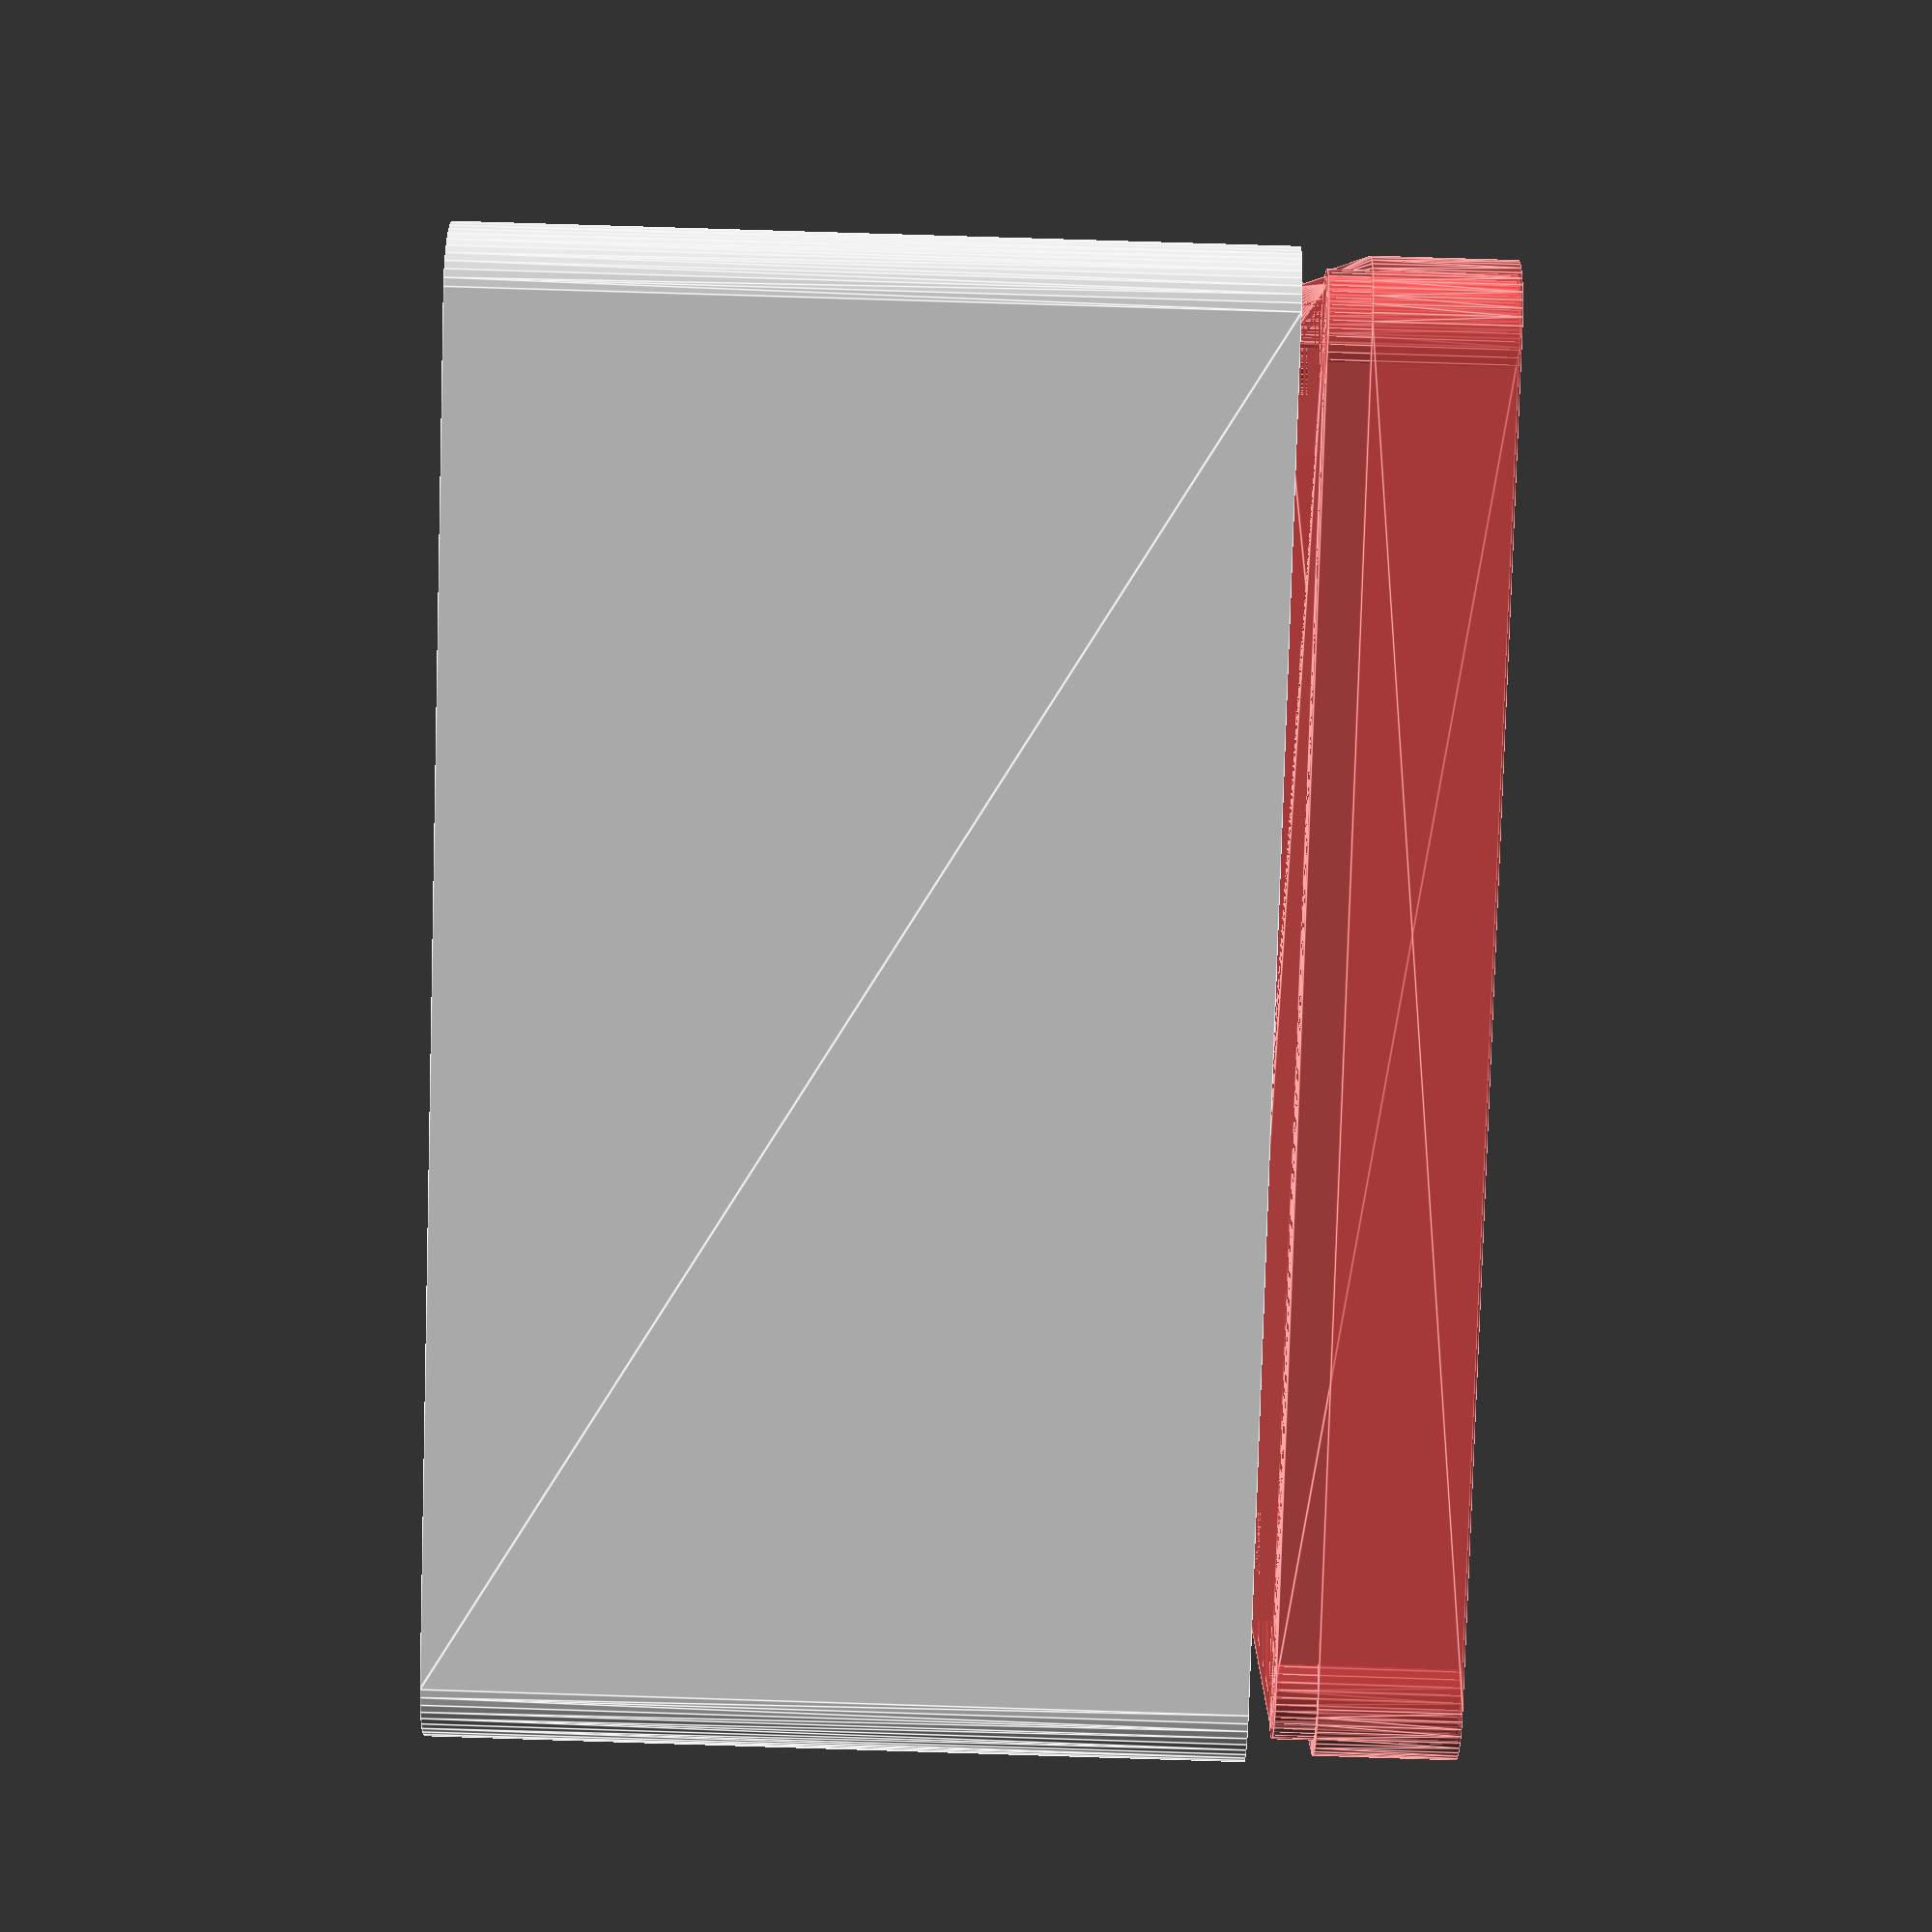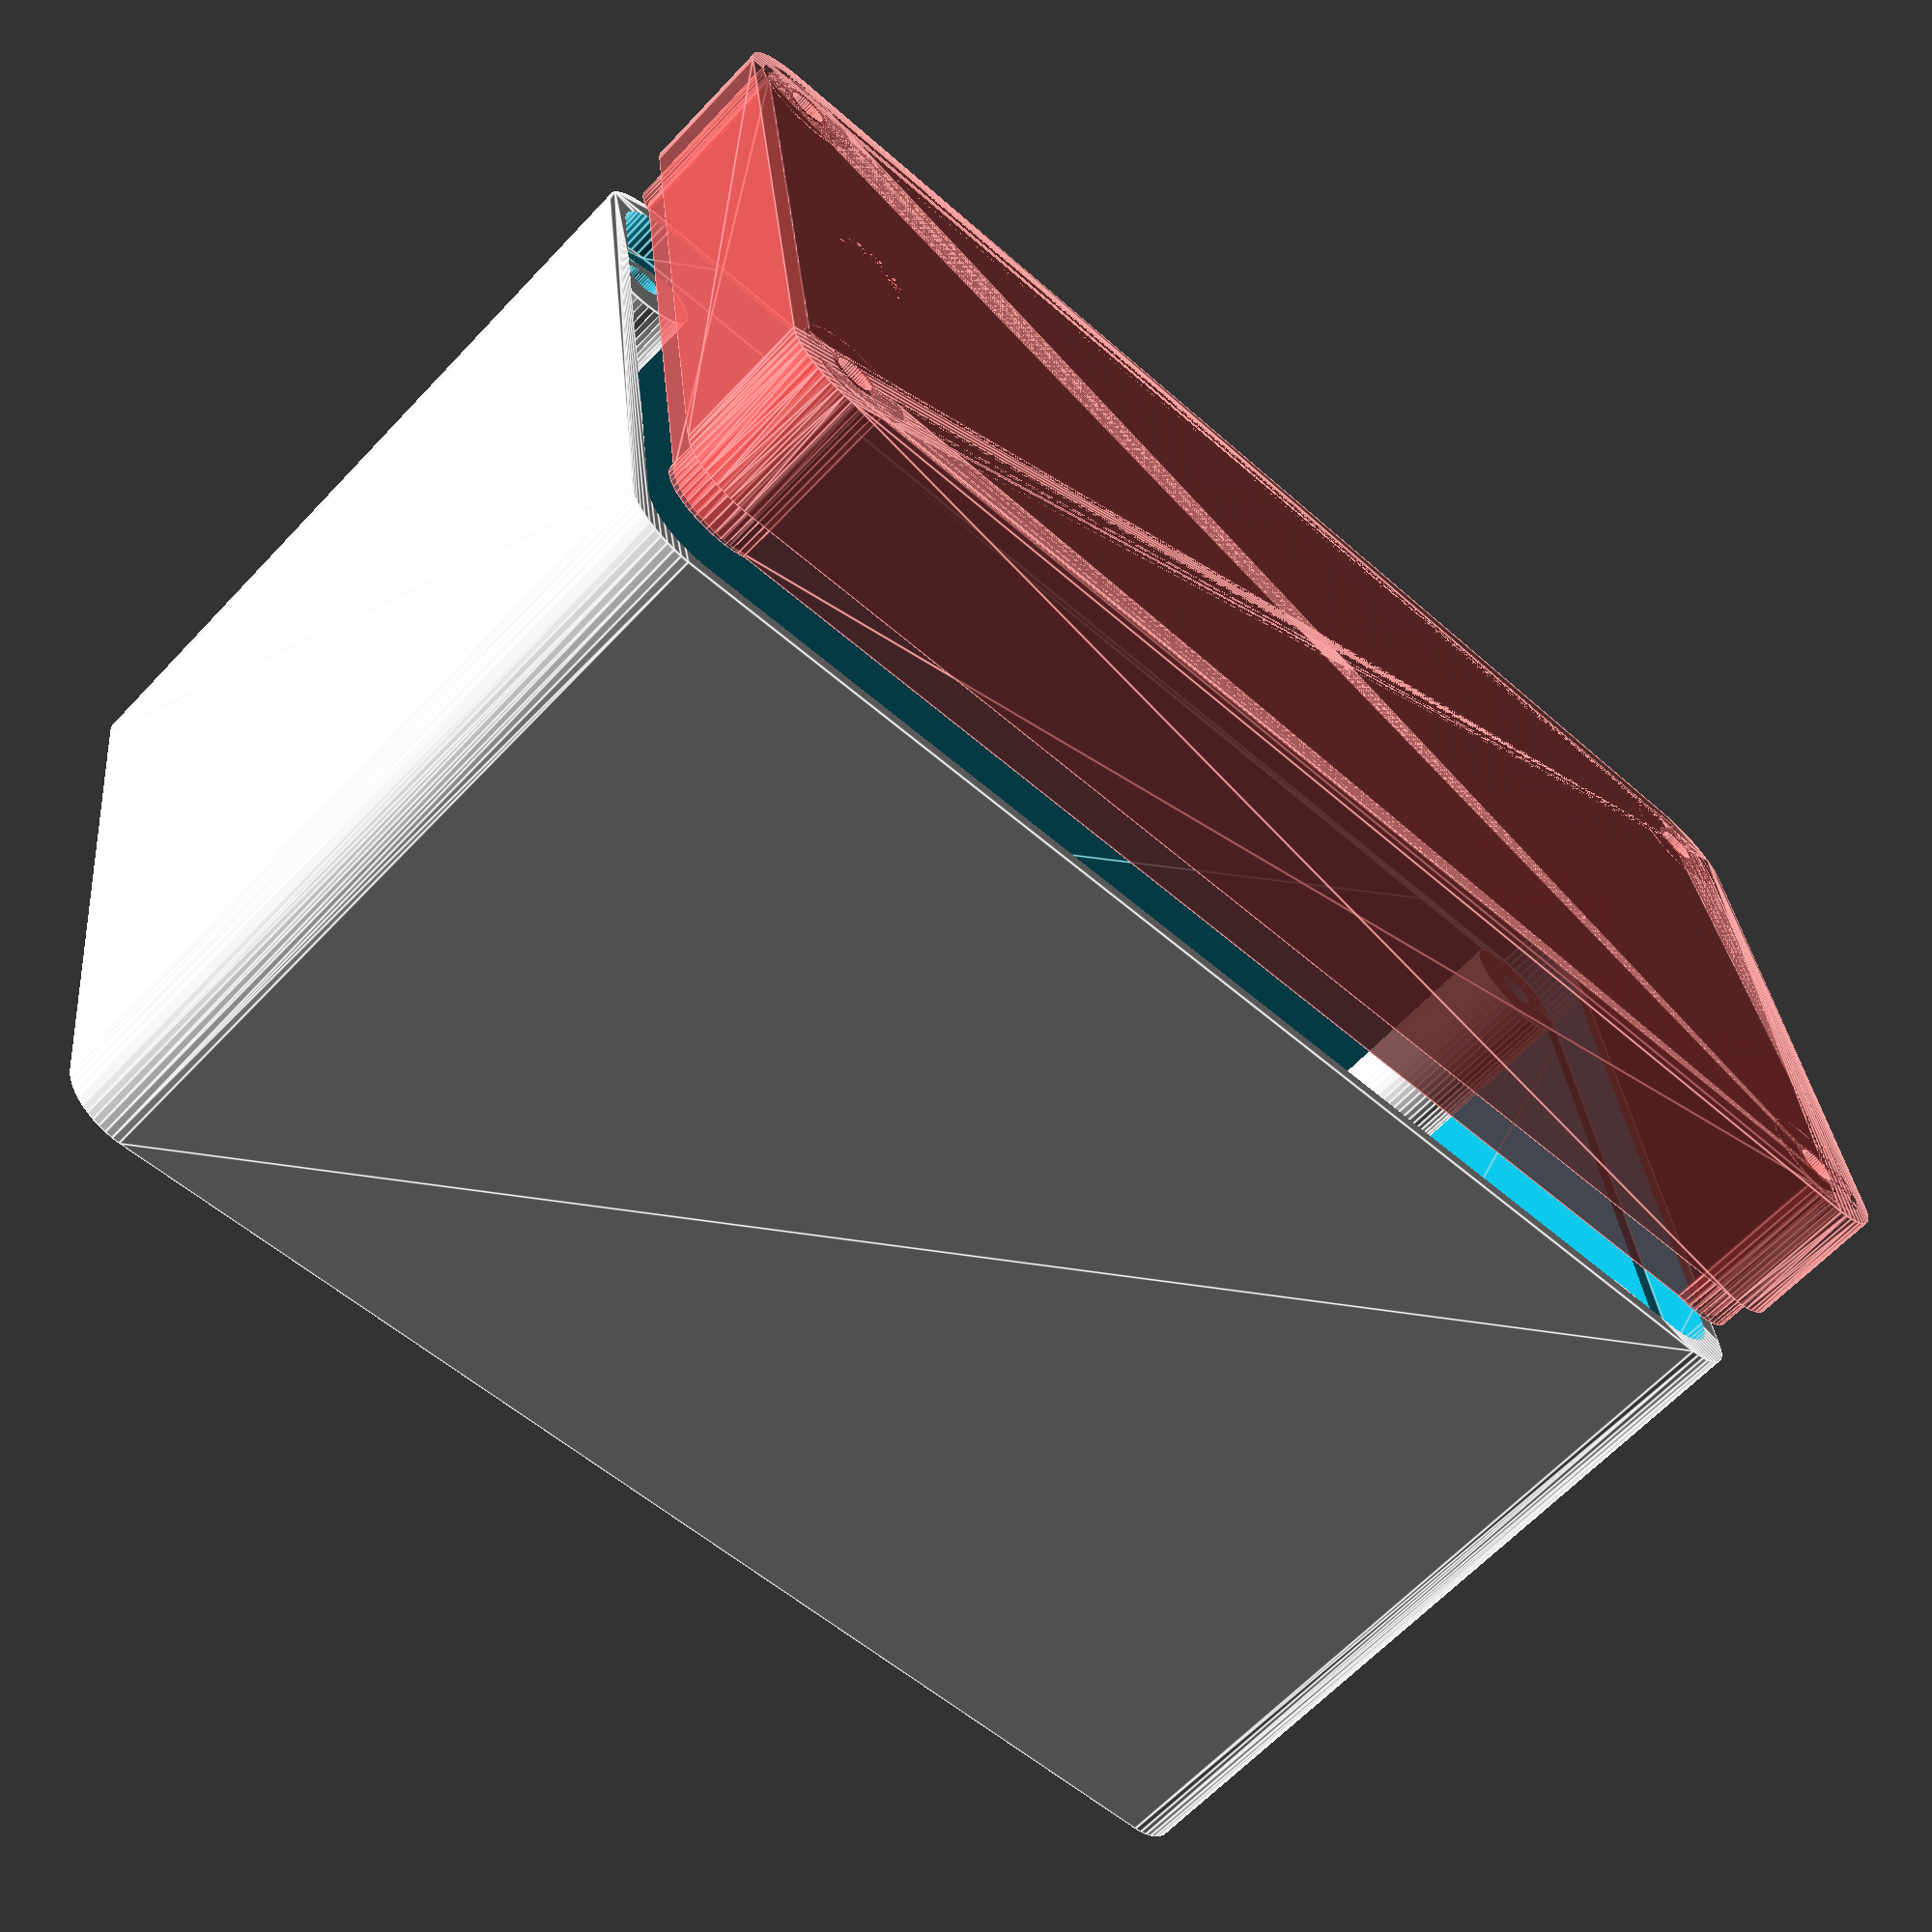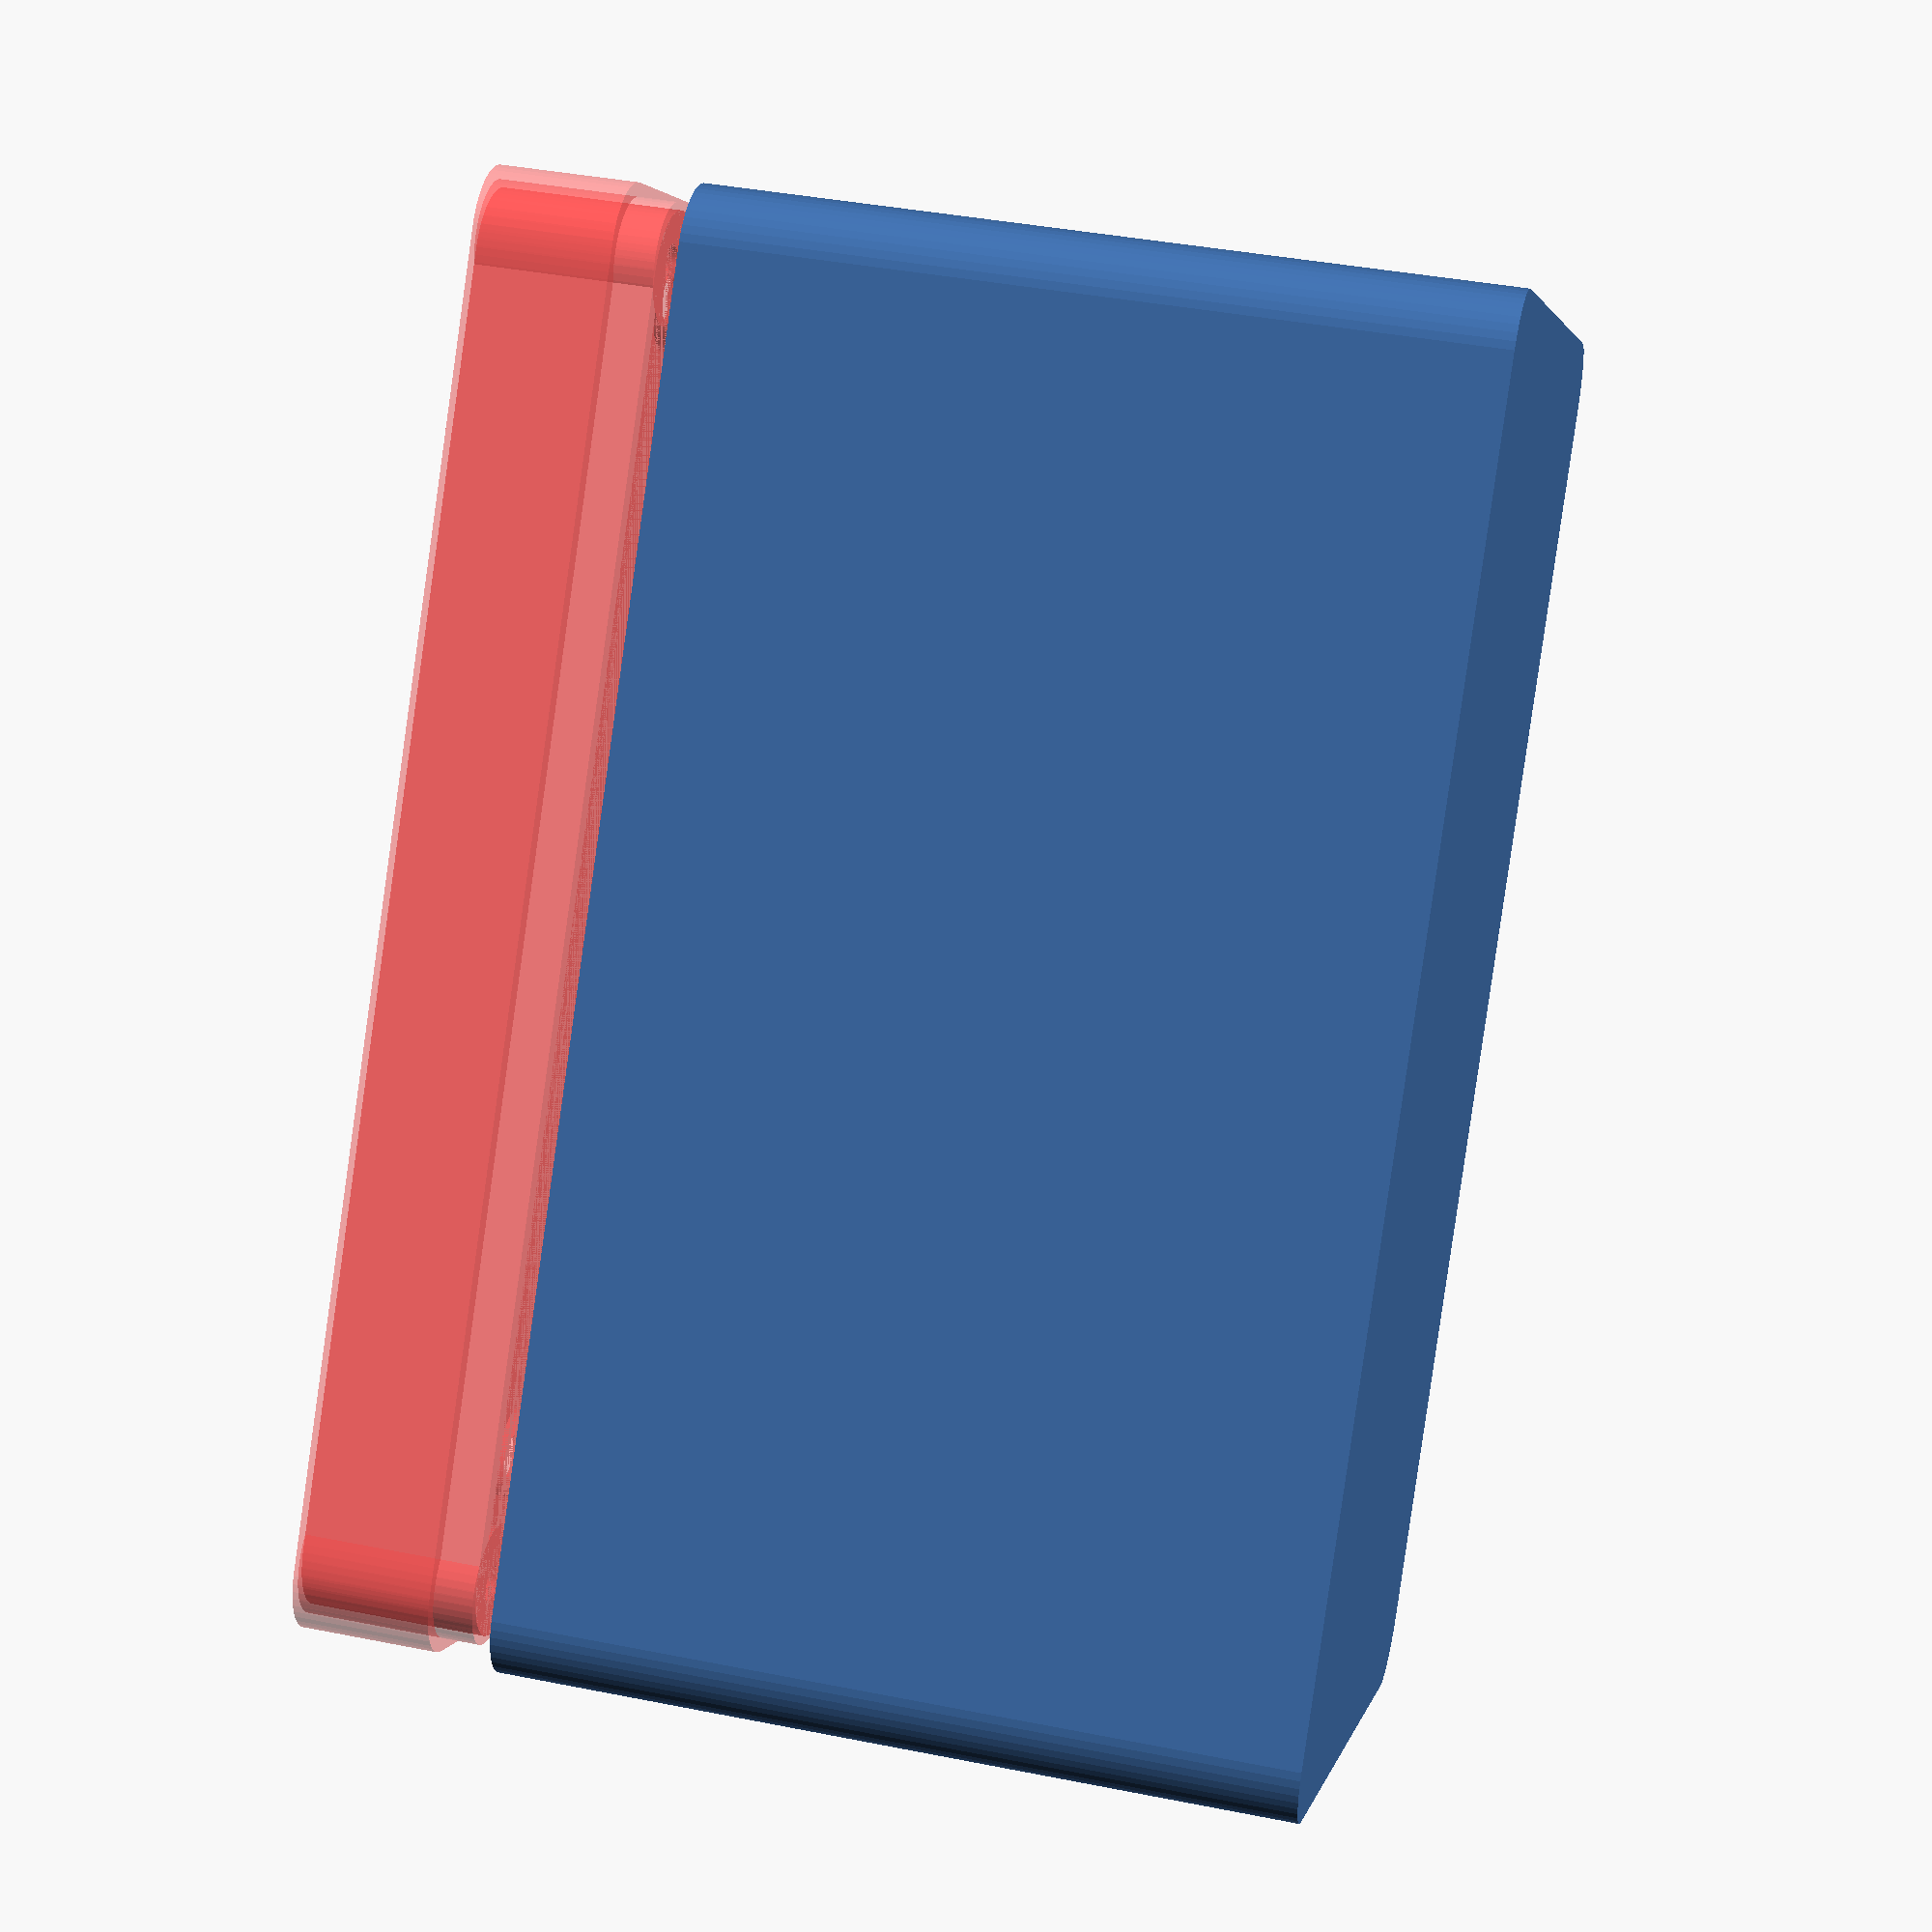
<openscad>
$fn=50;
// Create an enclosure using 4 cylinders connected to each other with hull()

// Dimension of enclosure
CylinderRadius=5; //radious of enclosure corners
Width=110;  //x //first version 110
Length=60;  //y //first version 60
Height=60;  //z //first version 60
WallThickness=3;
lid_thickness=3;
lid_lip=WallThickness/2;

ScrewSockets_diameter=9;
hole_diameter=3; //screw's size if using lid


lid_tolerance=0.5;
lid_HEIGHT = 13.5;


module Chassis(x,y,z,h,r){
    translate([ x , y, z])   cylinder(r=r,h=h);
    translate([-x,  y, z])   cylinder(r=r,h=h);
    translate([-x, -y, z])   cylinder(r=r,h=h);
    translate([ x, -y, z])   cylinder(r=r,h=h);
}

// Width and Lenght should be divided by 2 because it draws the object over zero, while height is applied on possitive Z axes only
// CylinderRadious should be subtracted from Width and Length of the box, otherwise the outer dimensions will become larger
// Test the following line to see the Chassis of the box
//!hull()  Chassis(x=Width/2-CylinderRadius,y=Length/2-CylinderRadius,z=0,h=Height,r=CylinderRadius);



difference(){ // remove from Chassis the Hollow and the Lip
    hull(){ //create Chassis of enclosure
        Chassis(
            x=Width/2 -CylinderRadius,
            y=Length/2 - CylinderRadius,
            z=0,
            h=Height,
            r=CylinderRadius);
    }

    hull(){ //create inside Hollow of enclosure (i.e., the same as Chassis of enclosure decreased by WallThickness)
    //HOLLOWS STARTS FROM Z=WallThickness   
        Chassis(
            x=Width/2 - CylinderRadius - WallThickness,
            y=Length/2 - CylinderRadius - WallThickness,
            z=WallThickness, //thickness of bottom area
            h=Height,
            r=CylinderRadius);
    }
    //*
    hull(){ //lip inside the enclosure
    //LID STARTS FROM Z=Height of box minus lid_thickness    
        Chassis(
            x=Width/2 - CylinderRadius - lid_lip,
            y=Length/2 - CylinderRadius - lid_lip,
            z=Height - lid_thickness, //leave a gap from the upper arrea of the box, equal to lid_thickness
            h=Height, // just not to confuse OpenSCAD
            r=CylinderRadius);
    }  //*/
    
    //Terminal Block
    translate([ -Width/2 - WallThickness/2, 0, Height/2]) rotate([0,90,0]) cylinder(h=WallThickness*2, d=12);
}
//*


difference(){
    Chassis( //Screw Sockets (place them inside the Wall/thickness/2 because the box is aligned over zero of axis, and then subtract the raius of the Screw Sockets, i.e. diameter/2)
        x=Width/2 - WallThickness/2  - ScrewSockets_diameter/2,
        y=Length/2  - WallThickness/2  - ScrewSockets_diameter/2,
        z=WallThickness - 0.5, //place them 0.5mm inside the bottom wall
        h=Height - WallThickness - lid_thickness + 0.5,
        r=ScrewSockets_diameter/2);
    
    Chassis( //screw holes
        x=Width/2 - WallThickness/2 - ScrewSockets_diameter/2,
        y=Length/2 - WallThickness/2 - ScrewSockets_diameter/2,
        z=WallThickness , 
        h=Height - WallThickness - lid_thickness + 0.5 ,
        r=hole_diameter/2);
}

//LID STARTS HERE !!!! place ! mark before the difference to stl the LID only
#difference(){
union() {
    difference(){
      difference(){
        hull(){ //lid
            Chassis(
                x=Width/2 - CylinderRadius - WallThickness/2 - lid_tolerance,
                y=Length/2 - CylinderRadius - WallThickness/2 - lid_tolerance,
                z=Height - lid_thickness + 5, //+ 5, //move lid up
                h=lid_HEIGHT, //lid_thickness,
                r=CylinderRadius);   
        }
        hull(){ //lid hole
            Chassis(
                x=Width/2 - CylinderRadius - WallThickness/2 - lid_tolerance - lid_lip,
                y=Length/2 - CylinderRadius - WallThickness/2 - lid_tolerance - lid_lip,
                z=Height - lid_thickness + 5 , //+ 5, //move lid up
                h=13, //lid_thickness,
                r=CylinderRadius);   
        }
    }
    Chassis( //lid
        x=Width/2 - WallThickness/2 - ScrewSockets_diameter/2,
        y=Length/2 - WallThickness/2 - ScrewSockets_diameter/2,
        z=Height - lid_thickness +5, 
        h=Height - WallThickness - lid_thickness + lid_tolerance,
        r=hole_diameter/2 + lid_tolerance); 
    }    
    difference(){
      difference(){
        hull(){ //lid
            Chassis(
                x=Width/2 - CylinderRadius - WallThickness/2 - lid_tolerance,
                y=Length/2 - CylinderRadius - WallThickness/2 - lid_tolerance,
                z=Height - lid_thickness + 5, //+ 5, //move lid up
                h=lid_HEIGHT, //lid_thickness,
                r=CylinderRadius);   
        }
        hull(){ //lid hole
            Chassis(
                x=Width/2 - CylinderRadius - WallThickness/2 - lid_tolerance - lid_lip,
                y=Length/2 - CylinderRadius - WallThickness/2 - lid_tolerance - lid_lip,
                z=Height - lid_thickness + 5 , //+ 5, //move lid up
                h=13, //lid_thickness,
                r=CylinderRadius);   
        }
    }
    Chassis( //lid
        x=Width/2 - WallThickness/2 - ScrewSockets_diameter/2,
        y=Length/2 - WallThickness/2 - ScrewSockets_diameter/2,
        z=Height - lid_thickness +5, 
        h=Height - WallThickness - lid_thickness + lid_tolerance,
        r=hole_diameter/2 + lid_tolerance); 
    }

    difference(){
        Chassis( //Screw Sockets (place them inside the Wall/thickness/2 because the box is aligned over zero of axis, and then subtract the raius of the Screw Sockets, i.e. diameter/2)
            x=Width/2 - WallThickness/2  - ScrewSockets_diameter/2,
            y=Length/2  - WallThickness/2  - ScrewSockets_diameter/2,
            z=Height - lid_thickness + 5, //+ 5, //move up to the lid 
                //z=WallThickness - 0.5, //place them 0.5mm inside the bottom wall
            h=lid_HEIGHT /*Height - WallThickness - lid_thickness + 0.5*/,
            r=ScrewSockets_diameter/2);
        
        Chassis( //screw holes
            x=Width/2 - WallThickness/2 - ScrewSockets_diameter/2,
            y=Length/2 - WallThickness/2 - ScrewSockets_diameter/2,
             z=Height - lid_thickness, //+ 5, //move up to the lid
                //z=WallThickness , 
            h=Height - WallThickness - lid_thickness + 0.5 ,
            r=hole_diameter/2);
    }
    
////////////////// create equal distance with the outer of the box
    difference(){
      difference(){
        hull(){ //lid
            Chassis(
                x=Width/2 - CylinderRadius  - lid_tolerance,
                y=Length/2 - CylinderRadius  - lid_tolerance,
                z=Height - lid_thickness + 5 + lid_thickness, //+ 5, //move lid up
                h=lid_HEIGHT - lid_thickness,
                r=CylinderRadius);   
        }
        hull(){ //lid hole
            Chassis(
                x=Width/2 - CylinderRadius - WallThickness/2 - lid_tolerance - lid_lip,
                y=Length/2 - CylinderRadius - WallThickness/2 - lid_tolerance - lid_lip,
                z=Height - lid_thickness + 5 , //+ 5, //move lid up
                h=lid_HEIGHT-0.5, //lid_thickness,
                r=CylinderRadius);   
        }
    }
    Chassis( //lid
        x=Width/2 - WallThickness/2 - ScrewSockets_diameter/2,
        y=Length/2 - WallThickness/2 - ScrewSockets_diameter/2,
        z=Height - lid_thickness +5, 
        h=Height - WallThickness - lid_thickness + lid_tolerance,
        r=hole_diameter/2 + lid_tolerance); 
    }     
}

//// Switch hole for LID
    //Terminal Block
    translate([ Width/2 - 10, 0, Height-lid_thickness+5]) rotate([0,0,90]) cylinder(h=lid_HEIGHT, d=6);
}

</openscad>
<views>
elev=281.5 azim=161.6 roll=271.8 proj=p view=edges
elev=63.6 azim=172.7 roll=316.8 proj=p view=edges
elev=140.8 azim=234.5 roll=76.0 proj=p view=solid
</views>
